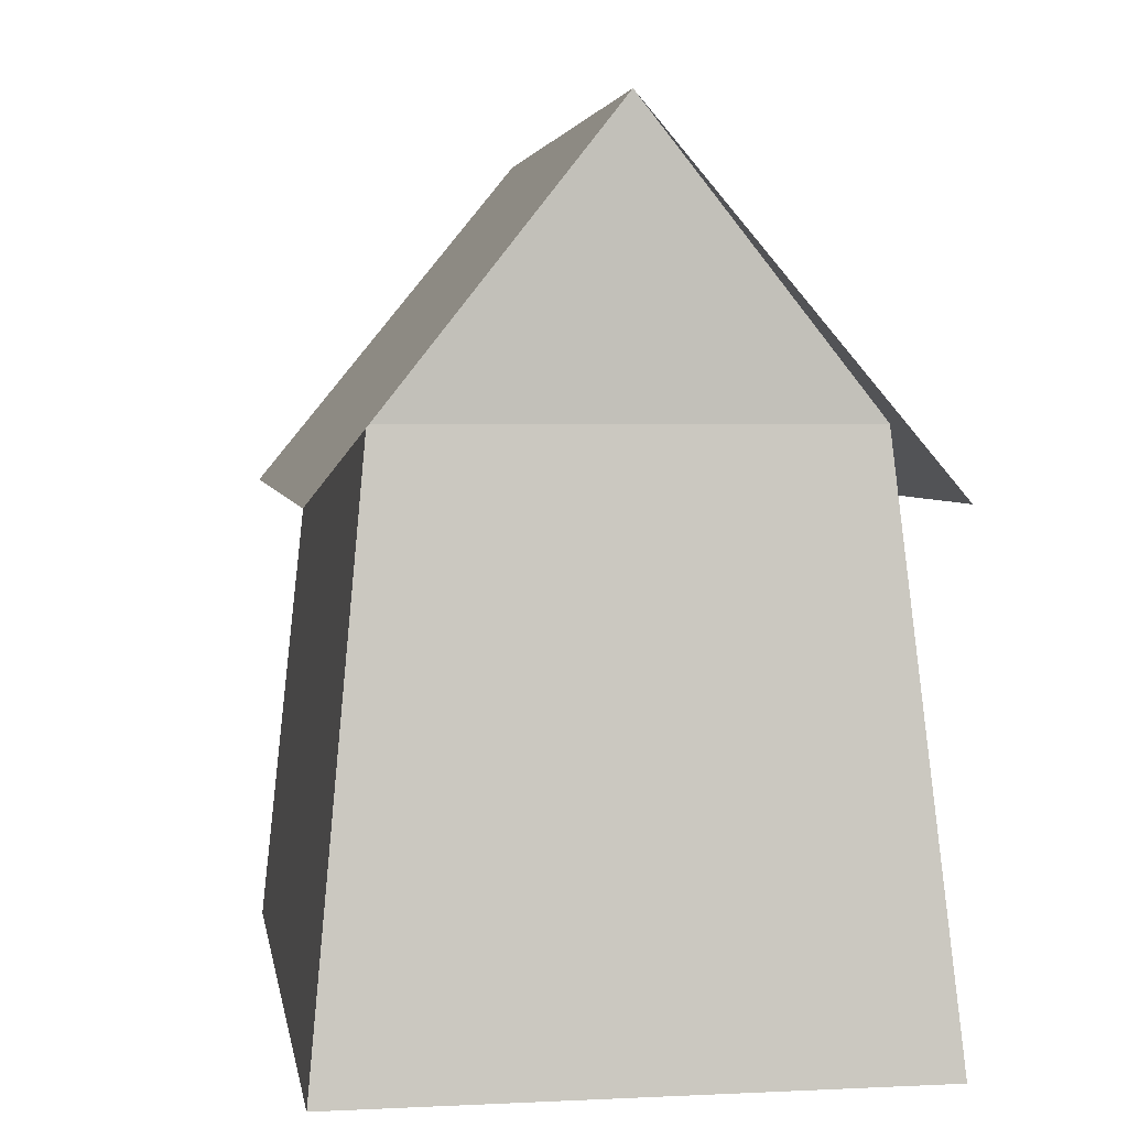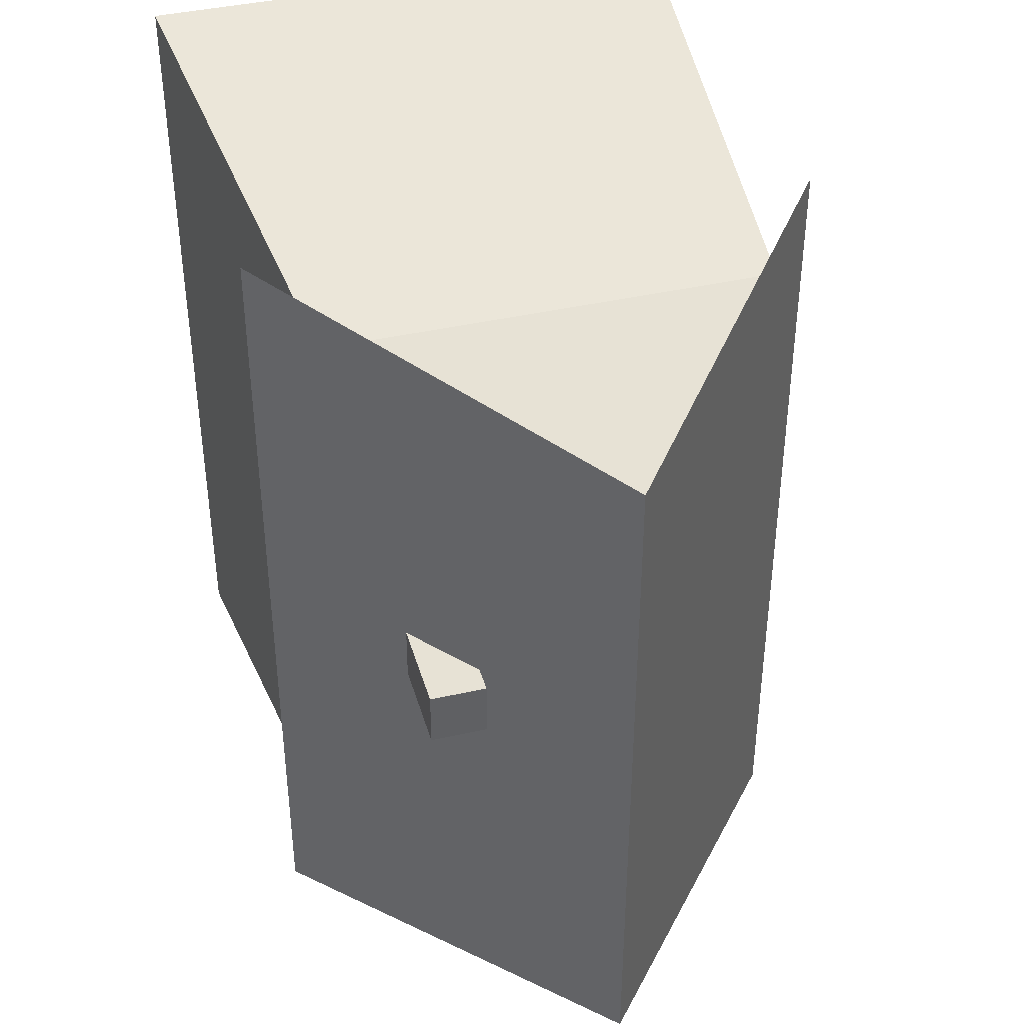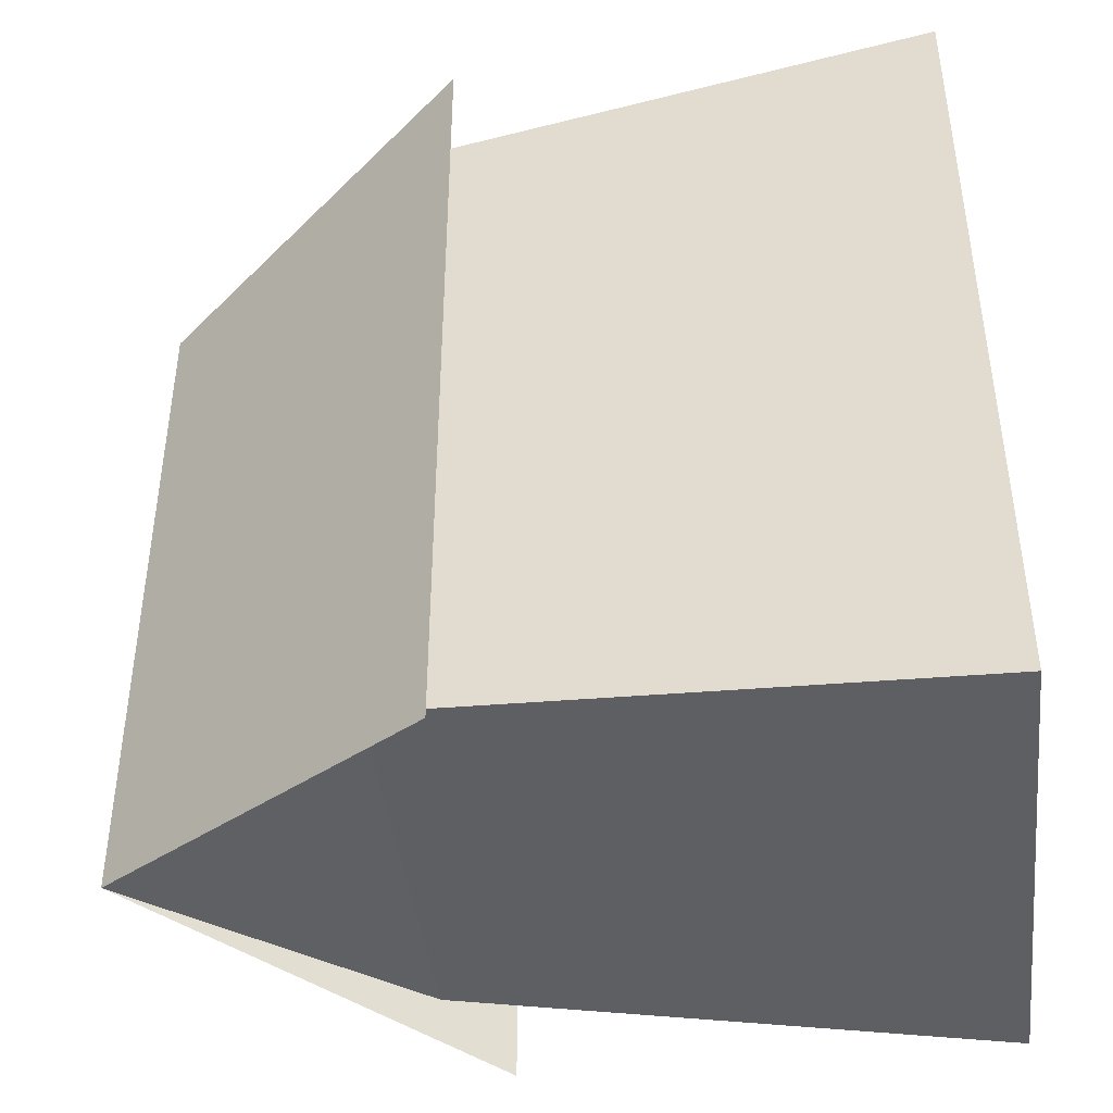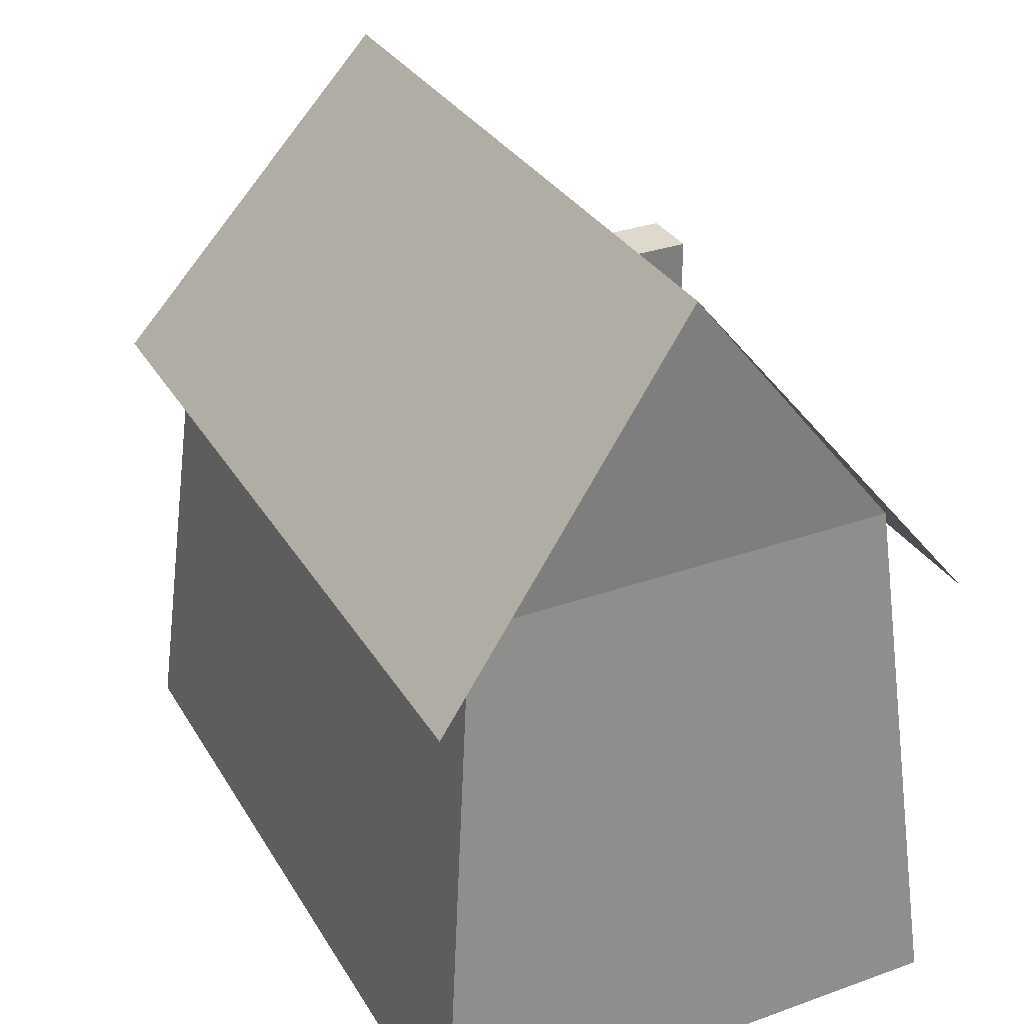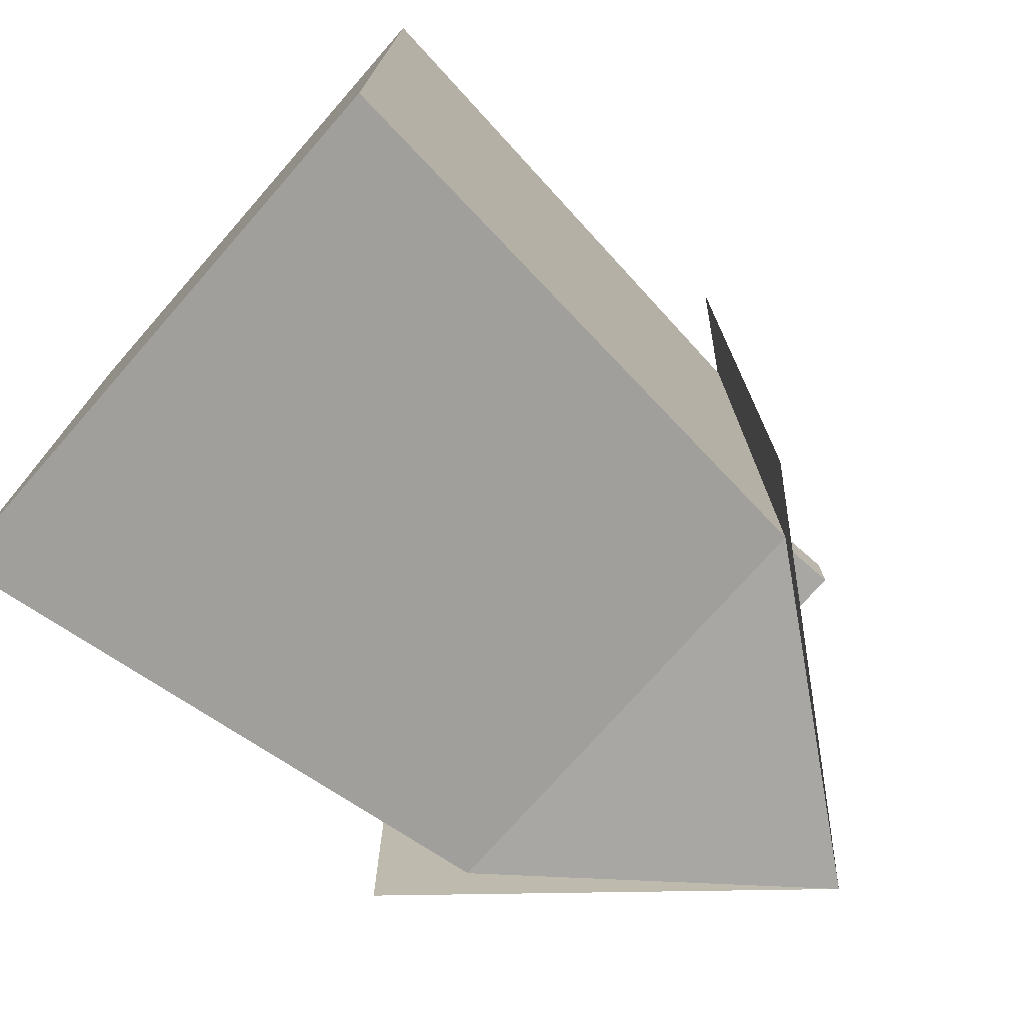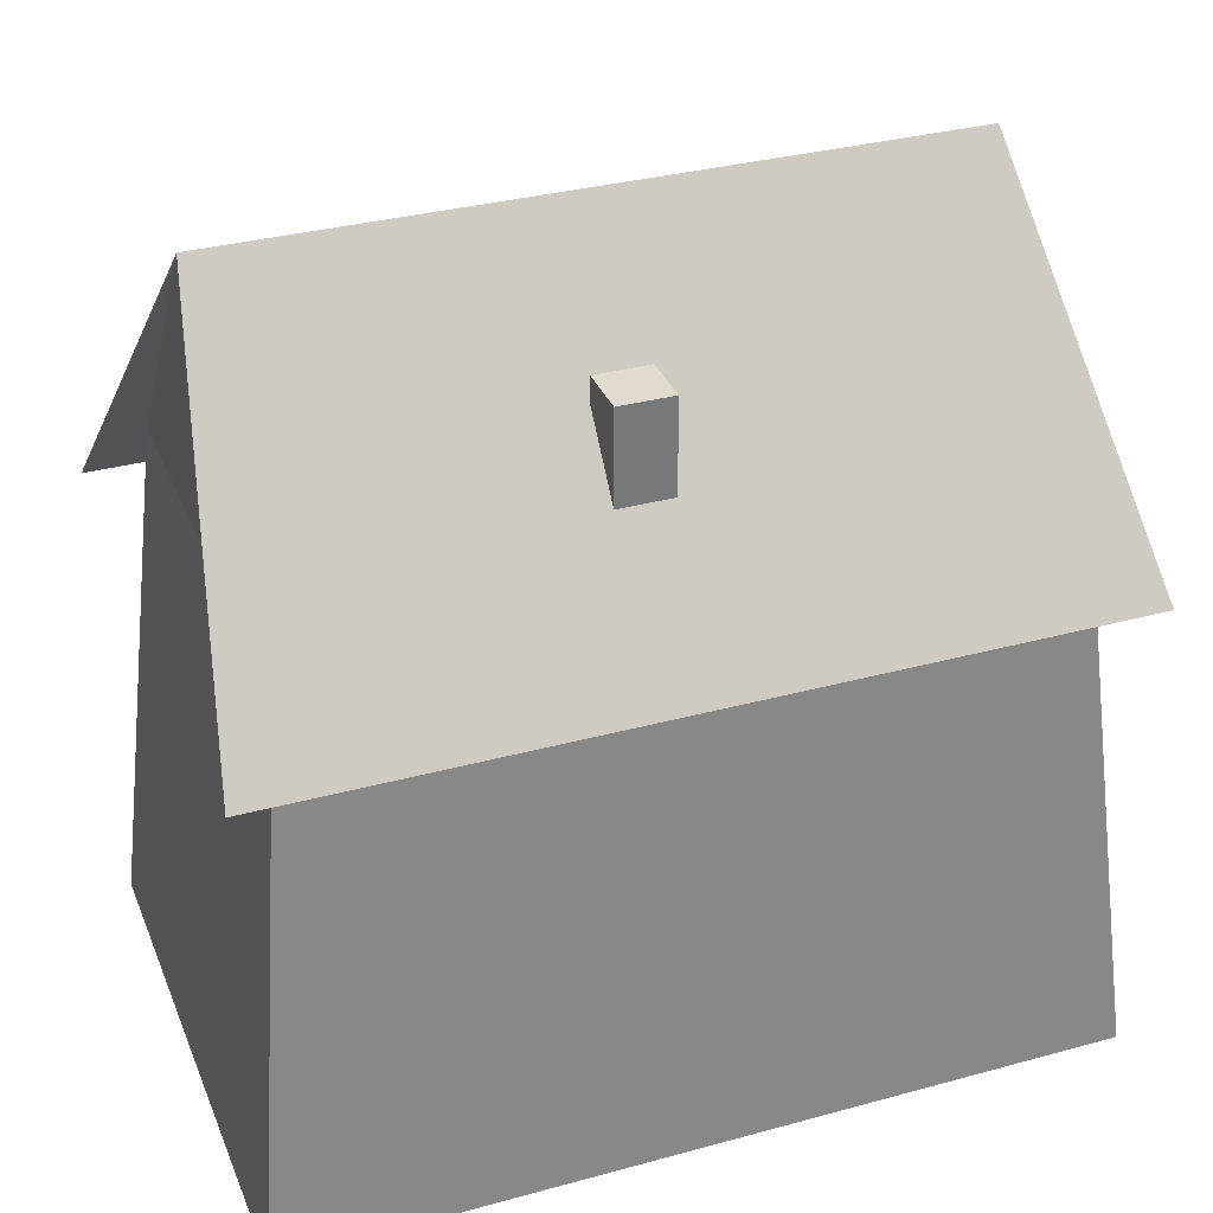
<metadata>
{"format":"obj","ext":"obj","renderer":"f3d","projection":"perspective","resolution":1024,"background":"white","views":[{"elev":3.5,"azim":-9.1,"up":"+Y"},{"elev":40.5,"azim":164.3,"up":"+Z"},{"elev":-42.2,"azim":-83.1,"up":"+Z"},{"elev":32.0,"azim":-26.4,"up":"+Y"},{"elev":-74.6,"azim":48.7,"up":"+Z"},{"elev":33.4,"azim":69.6,"up":"+Y"}]}
</metadata>
<code>
o m434
v 0.6583 0.025 0.975
v 0.6583 0.025 0.025
v 0.025 0.025 0.025
v 0.025 0.025 0.975
v 0.595 0.6583 0.9117
v 0.595 0.6583 0.08833
v 0.08833 0.6583 0.08833
v 0.08833 0.6583 0.9117
v 0.3417 0.975 0.9117
v 0.3417 0.975 0.08833
v 0.6583 0.5823 0.975
v 0.6583 0.5823 0.025
v 0.025 0.5823 0.025
v 0.025 0.5823 0.975
v 0.4683 0.6583 0.5
v 0.5317 0.6583 0.5
v 0.5317 0.6583 0.5633
v 0.4683 0.6583 0.5633
v 0.4683 0.8483 0.5
v 0.5317 0.8483 0.5
v 0.5317 0.8483 0.5633
v 0.4683 0.8483 0.5633
f 1 4 3
f 6 2 3
f 4 1 5
f 6 5 1
f 7 3 4
f 6 7 10
f 8 5 9
f 13 14 9
f 10 11 12
f 22 15 18
f 22 18 17
f 19 16 15
f 21 17 16
f 19 21 20
f 1 3 2
f 6 3 7
f 4 5 8
f 6 1 2
f 7 4 8
f 13 9 10
f 10 9 11
f 22 19 15
f 22 17 21
f 19 20 16
f 21 16 20
f 19 22 21

</code>
